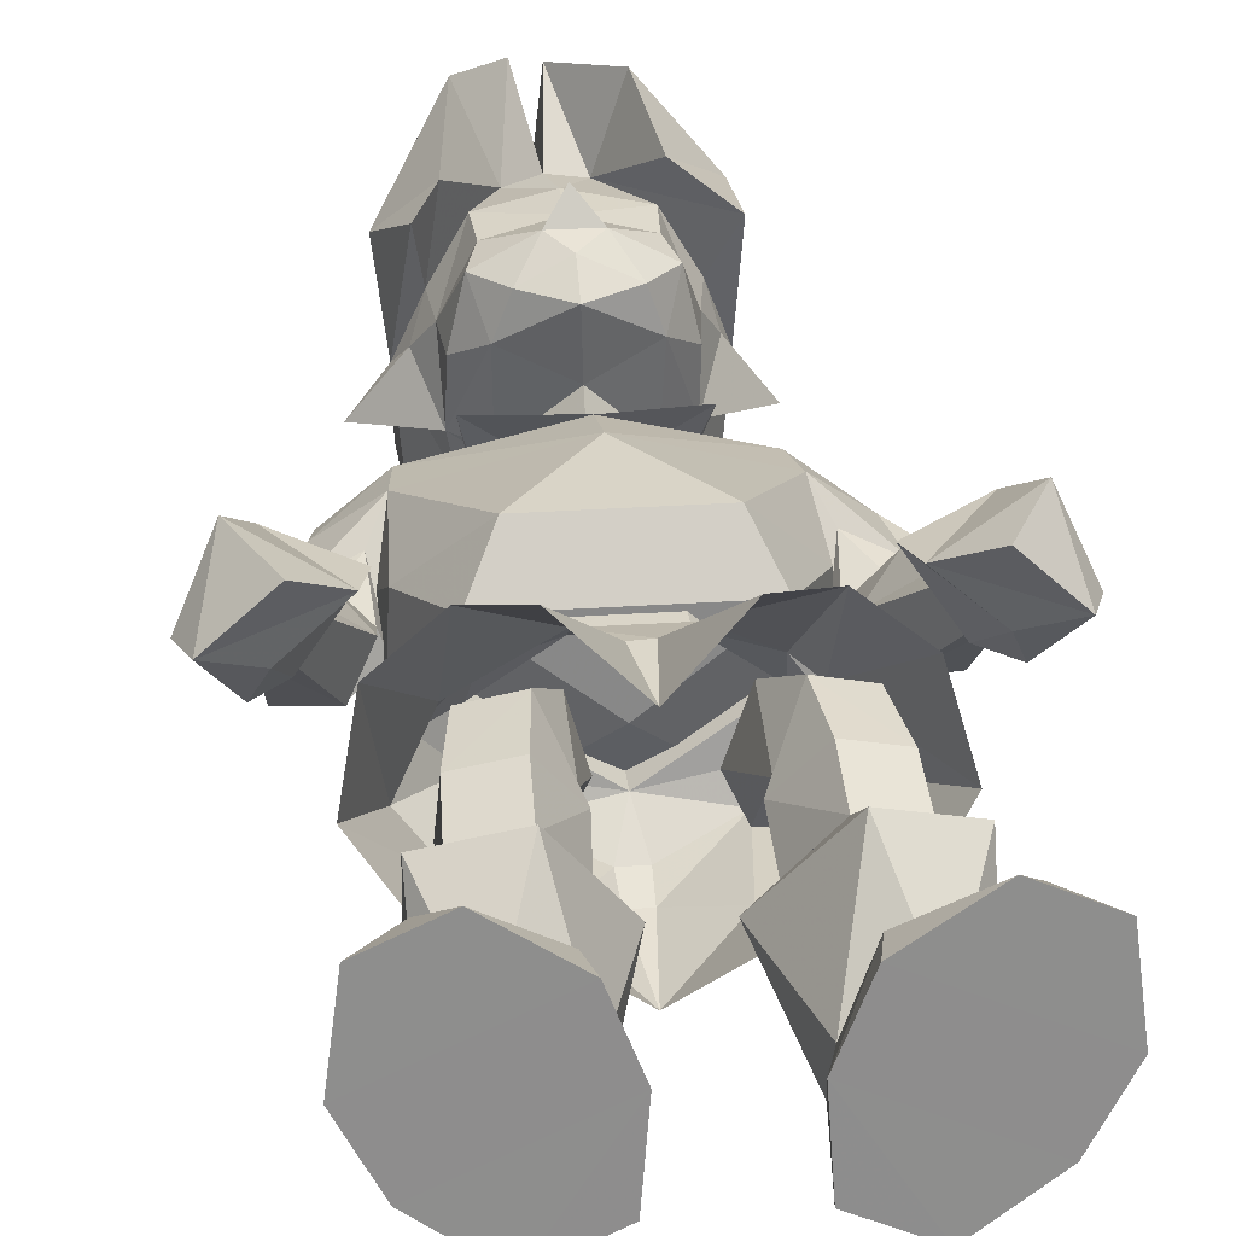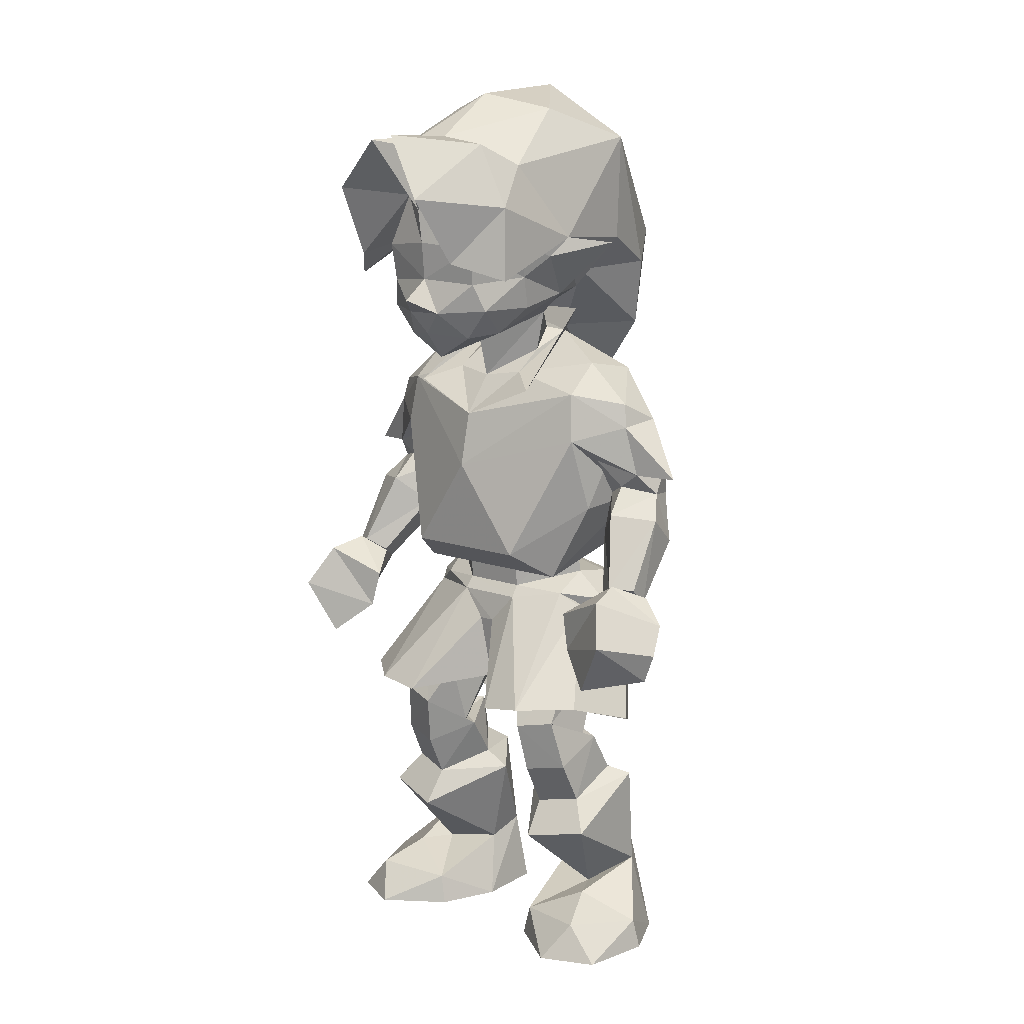
<metadata>
{"format":"obj","ext":"obj","renderer":"f3d","projection":"perspective","resolution":1024,"background":"white","views":[{"elev":25.2,"azim":-6.6,"up":"+Z"},{"elev":11.8,"azim":41.4,"up":"+Y"}]}
</metadata>
<code>
v  0.65 3.704 0.1008
v  0.5093 3.732 0.2711
v  0.4631 3.64 0.3538
v  0.2454 3.335 0.1493
v  0.2538 3.256 0.501
v  0.0148 3.207 0.3867
v  -0.3575 3.44 0.17
v  -0.3551 3.386 0.4216
v  -0.3724 3.541 0.466
v  -0.2984 3.381 0.6717
v  -0.2391 3.256 0.501
v  -0.1771 3.238 0.6692
v  -0.2266 3.335 0.1493
v  0.0001 3.13 0.6558
v  -0.2525 3.512 0.7146
v  -0.2625 3.687 0.7385
v  0.0001 3.529 0.7754
v  -0.3898 3.7 0.5074
v  -0.0835 3.364 0.7914
v  0.0001 3.433 0.9066
v  -0.4437 3.64 0.3538
v  0.1952 3.237 0.6694
v  0.1006 3.364 0.791
v  0.0001 3.71 0.792
v  -0.0313 3.869 0.783
v  -0.1495 3.936 0.7218
v  0.314 3.381 0.6717
v  0.2685 3.511 0.7154
v  0.1156 3.95 0.7369
v  0.2803 3.686 0.7394
v  0.4182 3.7 0.5074
v  0.3888 3.541 0.4666
v  0.3718 3.386 0.4216
v  -0.6353 3.705 0.1015
v  -0.4942 3.732 0.2711
v  -0.0994 3.352 0.0201
v  0.3725 3.44 0.1705
v  0.1283 3.352 0.0219
v  -0.0985 3.239 -0.0081
v  0.132 3.239 -0.0081
v  0.1972 3.137 0.1448
v  0.0001 3.006 0.3165
v  -0.1777 3.137 0.1448
v  0.1438 2.189 0.2657
v  0.0001 2.218 -0.2293
v  -0.167 2.189 0.2638
v  0.4045 1.971 0.0343
v  0.3971 2.202 0.0498
v  -0.169 1.89 0.246
v  -0.4167 2.199 0.0479
v  -0.4228 1.971 0.0343
v  0.147 1.89 0.246
v  0.0001 1.99 -0.2582
v  -0.0305 4.165 0.7574
v  0.0065 4.235 1.006
v  0.0395 4.225 0.667
v  0.2261 3.937 1.073
v  0.346 4.191 0.7374
v  0.5075 3.894 0.7437
v  0.515 3.545 0.7498
v  0.2975 3.625 0.9042
v  0.4138 4.089 0.5413
v  -0.4365 3.539 0.7632
v  -0.5406 3.838 0.6363
v  -0.3481 3.645 0.8526
v  -0.2905 3.98 1.052
v  -0.0996 4.211 1.03
v  -0.1185 4.225 0.667
v  -0.4369 4.104 0.6108
v  0.0091 3.336 -0.1591
v  0.3366 3.463 0.0013
v  -0.3206 3.464 -0.0009
v  0.1944 3.033 0.2829
v  -0.2425 3.222 -0.0503
v  -0.2006 3.033 0.2829
v  0.0001 2.819 0.4559
v  0.2211 3.222 -0.0503
v  0.0001 3.259 0.7577
v  0.3546 2.963 0.4124
v  0.2646 3.336 -0.0869
v  -0.3615 2.963 0.4127
v  -0.2473 3.336 -0.109
v  0.0001 4.434 0.3208
v  -0.2971 4.36 0.1926
v  0.0001 4.482 -0.1856
v  0.3144 4.36 0.1926
v  0.4781 4.217 -0.1794
v  -0.4619 4.217 -0.1794
v  -0.4527 3.713 -0.1694
v  0.4696 3.712 -0.1661
v  -0.5317 3.09 0.1047
v  -0.5577 3.046 -0.1571
v  -0.5683 2.817 -0.1824
v  -0.2924 2.418 -0.3895
v  -0.6009 2.379 -0.196
v  0.5605 2.817 -0.1824
v  0.5923 2.379 -0.196
v  0.2824 2.418 -0.3895
v  0.0001 2.555 0.5125
v  -0.3173 2.117 0.4856
v  0.3073 2.117 0.4856
v  0.6261 2.718 0.0008
v  0.5652 2.711 0.3069
v  0.5825 2.351 0.1888
v  -0.2834 3.091 -0.1868
v  -0.5899 2.351 0.1888
v  -0.4289 1.981 0.2741
v  0.4181 1.981 0.2741
v  -0.5652 2.711 0.307
v  -0.5382 2.945 0.2761
v  0.5384 2.945 0.2762
v  -0.6335 2.718 0.0008
v  0.532 3.09 0.1047
v  0.0001 1.996 -0.0645
v  0.4173 2.145 -0.3814
v  -0.4298 2.145 -0.3814
v  0.2749 3.091 -0.1868
v  0.5575 3.046 -0.1571
v  -0.5964 2.654 -0.1795
v  -0.585 2.424 -0.051
v  0.5964 2.654 -0.1803
v  0.5851 2.424 -0.0538
v  -0.3823 3.567 -0.4784
v  0.3903 3.567 -0.4784
v  0.2851 3.716 -0.6525
v  0.2905 3.539 -0.0945
v  -0.2806 3.716 -0.6525
v  0.0001 3.71 -0.8376
v  -0.2836 3.539 -0.0945
v  0.297 3.235 -0.5518
v  0.0114 3.217 -0.3064
v  -0.2717 3.235 -0.5518
v  0.0001 2.86 -0.5945
v  0.0088 3.293 -0.8176
v  -0.4272 1.946 -0.1506
v  0.4116 1.946 -0.151
v  -0.3998 1.872 0.1756
v  -0.3223 1.918 -0.2891
v  0.6075 1.153 -0.1356
v  0.6252 1.667 -0.0918
v  0.7651 1.247 0.0888
v  0.4753 1.804 0.1205
v  0.4442 1.343 0.5996
v  0.6779 1.349 0.4073
v  0.2949 1.106 -0.2049
v  0.4742 1.585 -0.2767
v  0.2592 1.51 -0.3445
v  0.2364 1.312 0.6031
v  0.1564 1.835 0.2917
v  0.0349 1.695 0.3177
v  0.0001 1.379 0.2859
v  0.0001 1.343 -0.5335
v  0.386 1.872 0.1756
v  0.5543 1.839 0.0233
v  0.0352 1.703 -0.4445
v  0.3076 1.918 -0.2891
v  0.0414 1.842 -0.3975
v  -0.7843 1.247 0.0888
v  -0.4711 1.585 -0.2767
v  -0.6101 1.153 -0.1356
v  -0.4981 1.343 0.5996
v  -0.5002 1.804 0.1205
v  -0.7192 1.349 0.4073
v  -0.2504 1.51 -0.3445
v  -0.2936 1.106 -0.206
v  -0.6351 1.667 -0.0918
v  -0.2905 1.312 0.6031
v  -0.1699 1.835 0.2919
v  -0.0462 1.694 0.3146
v  -0.5683 1.839 0.0233
v  -0.0511 1.703 -0.4445
v  -0.0574 1.842 -0.3975
v  0.3669 0.5949 0.4079
v  0.1074 0.7729 0.0465
v  0.2581 0.3109 -0.0222
v  0.2503 0.3707 -0.2076
v  0.3183 0.8381 -0.2049
v  0.5227 0.4206 -0.2834
v  0.666 0.6512 0.3267
v  0.3568 0.7591 0.3005
v  0.5643 0.7974 0.2441
v  0.656 0.8763 -0.0878
v  0.6474 0.3841 -0.1308
v  0.5029 0.2752 0.0655
v  0.2171 0.85 0.0713
v  0.3398 0.9269 -0.0631
v  0.5643 0.9154 -0.0161
v  0.476 0.0149 -0.3733
v  0.187 0.0143 0.0759
v  0.3252 0.155 0.3433
v  0.5876 0.2785 0.2208
v  0.2116 0.0173 -0.2542
v  0.7396 0.0115 -0.1727
v  0.8469 0.1524 0.1097
v  0.5773 0.0071 0.5454
v  0.2939 0.0107 0.3538
v  0.8757 0.0076 0.0919
v  0.6789 0.1808 0.4272
v  0.8312 0.0059 0.4311
v  0.3511 0.956 0.3969
v  0.5533 0.9947 0.3415
v  0.3175 1.124 -0.0066
v  0.5645 1.109 0.1034
v  0.2027 1.043 0.2015
v  0.2279 1.07 0.2428
v  0.3638 1.058 0.112
v  0.5113 1.234 0.3911
v  0.3234 1.197 0.4439
v  0.533 1.13 0.158
v  0.4816 1.465 -0.0181
v  0.2363 1.447 -0.089
v  0.1566 1.434 0.0823
v  0.5 1.437 0.2679
v  0.2308 1.389 0.3437
v  0.8832 2.441 0.0089
v  0.8694 2.333 -0.0968
v  0.8359 2.425 -0.1333
v  0.7617 2.35 0.2301
v  0.7375 2.477 0.1133
v  0.9566 2.327 0.1115
v  0.6206 2.423 0.041
v  0.6278 2.225 0.1094
v  0.7246 2.29 -0.1053
v  0.7001 2.359 -0.1351
v  0.9174 2.194 -0.0606
v  0.8454 1.885 0.1941
v  0.7173 2.141 -0.0469
v  0.9522 1.92 0.1994
v  0.7735 1.957 0.2996
v  0.9647 2 0.2952
v  0.8626 2.014 0.3633
v  0.7062 2.542 -0.1761
v  0.8296 2.544 0.1063
v  0.6372 2.607 0.1816
v  0.8679 2.574 -0.0818
v  1.104 1.577 0.3775
v  0.8769 1.535 0.5967
v  0.696 1.689 0.488
v  1.025 1.788 0.6604
v  0.9322 1.982 0.5498
v  1.155 1.715 0.3738
v  1.106 1.839 0.2604
v  0.8877 2.026 0.3737
v  0.754 1.954 0.3154
v  0.8576 1.886 0.1687
v  0.9167 1.663 0.3033
v  0.6549 1.865 0.4703
v  0.9761 1.746 0.1736
v  0.9915 1.957 0.2277
v  0.7793 2.786 0.1381
v  0.7598 2.9 0.1175
v  0.5384 2.945 0.276
v  0.8153 2.815 -0.0433
v  1.02 2.536 0.0521
v  -0.8359 2.425 -0.1333
v  -0.8694 2.333 -0.0968
v  -0.8832 2.441 0.0089
v  -0.7375 2.477 0.1133
v  -0.7617 2.35 0.2301
v  -0.9566 2.327 0.1115
v  -0.6278 2.225 0.1094
v  -0.6206 2.423 0.041
v  -0.7001 2.359 -0.1351
v  -0.7246 2.29 -0.1053
v  -0.9174 2.194 -0.0606
v  -0.9522 1.92 0.1994
v  -0.7173 2.141 -0.0469
v  -0.8454 1.885 0.1941
v  -0.7735 1.957 0.2996
v  -0.9647 2 0.2952
v  -0.8626 2.014 0.3633
v  -0.7062 2.542 -0.1761
v  -0.6372 2.607 0.1816
v  -0.8296 2.544 0.1063
v  -0.8679 2.574 -0.0818
v  -0.696 1.689 0.488
v  -0.8769 1.535 0.5967
v  -1.104 1.577 0.3775
v  -1.025 1.788 0.6604
v  -0.9322 1.982 0.5498
v  -1.106 1.839 0.2604
v  -1.155 1.715 0.3738
v  -0.8877 2.026 0.3737
v  -0.8576 1.886 0.1687
v  -0.754 1.954 0.3154
v  -0.6549 1.865 0.4703
v  -0.9167 1.663 0.3033
v  -0.9761 1.746 0.1736
v  -0.9915 1.957 0.2277
v  -0.7598 2.9 0.1175
v  -0.7793 2.786 0.1381
v  -0.8153 2.815 -0.0433
v  -1.02 2.536 0.0521
v  -0.2581 0.3109 -0.0222
v  -0.1074 0.7729 0.0465
v  -0.3669 0.5949 0.4079
v  -0.2503 0.3707 -0.2076
v  -0.3183 0.8381 -0.2049
v  -0.5227 0.4206 -0.2834
v  -0.3568 0.7591 0.3005
v  -0.666 0.6512 0.3267
v  -0.5643 0.7974 0.2441
v  -0.656 0.8763 -0.0878
v  -0.6474 0.3841 -0.1308
v  -0.5029 0.2752 0.0655
v  -0.3398 0.9269 -0.0631
v  -0.2171 0.85 0.0713
v  -0.5643 0.9154 -0.0161
v  -0.476 0.0149 -0.3733
v  -0.187 0.0143 0.0759
v  -0.5876 0.2785 0.2208
v  -0.3252 0.155 0.3433
v  -0.2116 0.0173 -0.2542
v  -0.7396 0.0115 -0.1727
v  -0.8469 0.1524 0.1097
v  -0.2939 0.0107 0.3538
v  -0.5773 0.0071 0.5454
v  -0.8757 0.0076 0.0919
v  -0.6789 0.1808 0.4272
v  -0.8312 0.0059 0.4311
v  -0.5533 0.9947 0.3415
v  -0.3511 0.956 0.3969
v  -0.5645 1.109 0.1034
v  -0.3175 1.124 -0.0066
v  -0.2027 1.043 0.2015
v  -0.3638 1.058 0.112
v  -0.2279 1.07 0.2428
v  -0.5113 1.234 0.3911
v  -0.3234 1.197 0.4439
v  -0.533 1.13 0.158
v  -0.4816 1.465 -0.0181
v  -0.2363 1.447 -0.089
v  -0.1566 1.434 0.0823
v  -0.5 1.437 0.2679
v  -0.2308 1.389 0.3437
g Regroup24
f 1 2 3
f 4 5 6
f 7 8 9
f 10 11 12
f 11 10 8
f 8 7 11
f 11 13 6
f 11 14 12
f 15 16 9
f 16 15 17
f 9 16 18
f 15 19 17
f 20 17 19
f 9 18 21
f 14 5 22
f 20 23 17
f 24 16 17
f 25 26 24
f 27 28 23
f 16 24 26
f 29 30 31
f 29 24 30
f 16 26 18
f 28 30 17
f 32 30 28
f 30 32 31
f 30 24 17
f 27 5 33
f 23 28 17
f 27 22 5
f 27 32 28
f 34 21 35
f 34 35 7
f 10 19 15
f 27 33 32
f 36 13 7
f 10 15 9
f 14 11 6
f 6 5 14
f 5 4 37
f 4 38 37
f 8 10 9
f 13 11 7
f 33 5 37
f 1 37 2
f 33 37 32
f 29 25 24
f 39 13 36
f 40 4 41
f 40 36 38
f 42 4 6
f 42 13 43
f 39 36 40
f 4 42 41
f 13 42 6
f 13 39 43
f 4 40 38
f 44 45 46
f 47 45 48
f 49 50 51
f 52 48 44
f 45 47 53
f 45 44 48
f 48 52 47
f 45 51 50
f 46 45 50
f 50 49 46
f 51 45 53
f 54 55 56
f 55 54 25
f 55 29 57
f 55 57 58
f 59 58 57
f 55 58 56
f 60 59 61
f 59 62 58
f 3 2 31
f 31 32 3
f 60 2 59
f 60 61 29
f 56 58 62
f 60 31 2
f 59 2 62
f 60 29 31
f 59 57 61
f 61 57 29
f 55 25 29
f 21 18 35
f 63 64 35
f 65 26 66
f 65 18 26
f 67 25 54
f 63 65 64
f 66 26 67
f 67 26 25
f 63 18 65
f 54 68 67
f 64 65 66
f 64 66 69
f 67 69 66
f 67 68 69
f 63 35 18
f 64 69 35
f 38 70 71
f 37 38 71
f 72 7 35
f 71 2 37
f 72 36 7
f 36 70 38
f 70 36 72
f 41 42 73
f 43 74 75
f 40 74 39
f 42 76 73
f 41 77 40
f 77 74 40
f 43 75 42
f 74 43 39
f 75 76 42
f 77 41 73
f 21 7 9
f 34 7 21
f 3 32 37
f 1 3 37
f 27 23 22
f 78 23 19
f 14 22 78
f 78 22 23
f 12 19 10
f 12 14 78
f 12 78 19
f 20 19 23
f 79 80 77
f 74 81 75
f 82 74 77
f 82 77 80
f 73 76 79
f 77 73 79
f 82 81 74
f 75 81 76
f 68 83 84
f 83 68 56
f 54 56 68
f 84 83 85
f 86 56 62
f 87 62 2
f 86 87 85
f 86 85 83
f 86 62 87
f 86 83 56
f 69 84 88
f 85 88 84
f 35 88 89
f 88 35 69
f 90 71 70
f 89 70 72
f 90 2 71
f 2 90 87
f 35 89 72
f 68 84 69
f 91 74 92
f 93 94 95
f 96 97 98
f 99 100 101
f 102 103 104
f 94 92 105
f 100 106 107
f 104 101 108
f 109 99 110
f 111 99 103
f 112 95 106
f 109 112 106
f 76 111 73
f 113 73 111
f 76 110 99
f 110 76 75
f 114 115 108
f 108 97 104
f 105 98 94
f 114 116 115
f 107 116 114
f 117 98 105
f 118 98 117
f 95 107 106
f 95 94 116
f 114 108 107
f 92 74 105
f 115 98 97
f 74 117 105
f 77 118 117
f 101 107 108
f 77 117 74
f 115 94 98
f 100 107 101
f 97 102 104
f 116 94 115
f 73 113 77
f 101 103 99
f 74 91 75
f 97 96 102
f 112 93 95
f 75 91 110
f 99 111 76
f 94 93 92
f 103 101 104
f 100 109 106
f 107 95 116
f 109 100 99
f 118 77 113
f 97 108 115
f 98 118 96
f 93 119 92
f 119 93 112
f 109 120 112
f 120 119 112
f 121 96 118
f 96 121 102
f 121 122 102
f 122 103 102
f 123 89 88
f 87 124 125
f 124 90 126
f 88 127 123
f 85 127 88
f 125 85 87
f 70 126 90
f 85 125 128
f 89 123 129
f 127 85 128
f 129 70 89
f 90 124 87
f 70 129 126
f 130 126 131
f 129 132 131
f 133 131 132
f 134 132 127
f 130 125 124
f 134 127 128
f 130 134 125
f 130 131 133
f 132 134 133
f 126 129 131
f 125 134 128
f 127 132 123
f 126 130 124
f 134 130 133
f 132 129 123
f 44 49 52
f 49 44 46
f 53 135 51
f 136 53 47
f 51 137 49
f 135 53 138
f 139 140 141
f 142 143 144
f 145 146 139
f 146 140 139
f 141 142 144
f 147 146 145
f 140 142 141
f 148 149 150
f 150 151 148
f 152 147 145
f 142 140 153
f 153 140 154
f 147 155 156
f 156 155 157
f 136 146 156
f 156 146 147
f 153 143 142
f 140 136 154
f 149 148 143
f 149 143 153
f 147 152 155
f 136 140 146
f 158 159 160
f 161 162 163
f 160 164 165
f 166 159 158
f 163 166 158
f 159 164 160
f 162 166 163
f 167 168 161
f 151 169 167
f 164 152 165
f 166 162 170
f 170 162 137
f 171 164 172
f 172 164 138
f 159 135 164
f 164 135 138
f 162 168 137
f 135 166 170
f 168 167 169
f 161 168 162
f 152 164 171
f 166 135 159
f 153 47 52
f 157 171 172
f 47 153 154
f 53 172 138
f 150 169 151
f 47 154 136
f 52 149 153
f 137 51 170
f 53 157 172
f 171 155 152
f 49 137 168
f 53 156 157
f 51 135 170
f 49 149 52
f 171 157 155
f 168 150 149
f 168 149 49
f 169 150 168
f 53 136 156
f 51 135 53
f 47 53 136
f 49 137 51
f 138 53 135
f 141 140 139
f 144 143 142
f 139 146 145
f 139 140 146
f 144 142 141
f 145 146 147
f 141 142 140
f 150 149 148
f 148 151 150
f 145 147 152
f 153 140 142
f 154 140 153
f 156 155 147
f 157 155 156
f 156 146 136
f 147 146 156
f 142 143 153
f 154 136 140
f 143 148 149
f 153 143 149
f 155 152 147
f 146 140 136
f 160 159 158
f 163 162 161
f 165 164 160
f 158 159 166
f 158 166 163
f 160 164 159
f 163 166 162
f 161 168 167
f 167 169 151
f 165 152 164
f 170 162 166
f 137 162 170
f 172 164 171
f 138 164 172
f 164 135 159
f 138 135 164
f 137 168 162
f 170 166 135
f 169 167 168
f 162 168 161
f 171 164 152
f 159 135 166
f 52 47 153
f 172 171 157
f 154 153 47
f 138 172 53
f 151 169 150
f 136 154 47
f 153 149 52
f 170 51 137
f 172 157 53
f 152 155 171
f 168 137 49
f 157 156 53
f 170 135 51
f 52 149 49
f 155 157 171
f 149 150 168
f 49 149 168
f 168 150 169
f 156 136 53
f 173 174 175
f 176 175 174
f 174 177 176
f 177 178 176
f 173 179 180
f 180 179 181
f 179 182 181
f 182 183 178
f 179 184 183
f 184 173 175
f 185 186 177
f 179 173 184
f 183 182 179
f 186 187 177
f 174 173 180
f 177 182 178
f 180 185 174
f 187 181 182
f 185 177 174
f 177 187 182
f 188 176 178
f 189 175 176
f 184 190 191
f 192 176 188
f 176 192 189
f 175 190 184
f 188 178 193
f 183 193 178
f 194 183 191
f 191 183 184
f 175 189 190
f 193 183 194
f 193 189 188
f 188 189 192
f 195 190 196
f 193 194 197
f 198 194 191
f 198 190 195
f 193 196 189
f 197 196 193
f 199 194 198
f 198 195 199
f 190 198 191
f 194 199 197
f 196 197 195
f 195 197 199
f 190 189 196
f 200 180 201
f 201 180 181
f 187 202 203
f 202 185 204
f 203 201 181
f 185 202 186
f 185 180 204
f 181 187 203
f 200 204 180
f 202 187 186
f 204 205 206
f 201 203 207
f 207 208 201
f 201 208 200
f 205 204 208
f 206 203 202
f 203 209 207
f 208 204 200
f 209 203 206
f 204 206 202
f 210 207 209
f 210 209 211
f 211 205 212
f 213 207 210
f 211 209 206
f 205 211 206
f 212 205 214
f 214 205 208
f 214 208 213
f 213 208 207
f 215 216 217
f 218 215 219
f 215 218 220
f 218 221 222
f 217 223 224
f 221 223 222
f 221 218 219
f 216 223 217
f 225 215 220
f 223 221 224
f 216 215 225
f 226 227 228
f 228 227 225
f 222 227 229
f 229 227 226
f 225 220 228
f 228 220 230
f 218 222 231
f 231 222 229
f 227 216 225
f 222 223 227
f 231 220 218
f 223 216 227
f 229 230 231
f 230 220 231
f 228 230 226
f 226 230 229
f 224 122 232
f 219 233 234
f 215 235 233
f 217 235 215
f 122 224 221
f 233 219 215
f 234 221 219
f 217 232 235
f 122 121 232
f 121 235 232
f 232 217 224
f 221 234 122
f 236 237 238
f 236 239 237
f 238 237 239
f 240 238 239
f 240 241 242
f 242 243 240
f 244 243 245
f 239 241 240
f 241 236 242
f 239 236 241
f 246 247 245
f 248 245 242
f 238 247 246
f 248 246 245
f 238 246 236
f 236 246 248
f 243 242 249
f 242 236 248
f 249 242 245
f 243 249 245
f 240 243 247
f 238 240 247
f 244 245 247
f 243 244 247
f 250 251 252
f 103 122 234
f 250 103 233
f 233 103 234
f 113 252 251
f 251 118 113
f 118 253 121
f 118 251 253
f 103 250 252
f 254 250 233
f 254 253 250
f 233 235 254
f 253 254 235
f 251 250 253
f 235 121 253
f 255 256 257
f 258 257 259
f 260 259 257
f 261 262 259
f 263 264 255
f 261 264 262
f 258 259 262
f 255 264 256
f 260 257 265
f 263 262 264
f 265 257 256
f 266 267 268
f 265 267 266
f 269 267 261
f 268 267 269
f 266 260 265
f 270 260 266
f 271 261 259
f 269 261 271
f 265 256 267
f 267 264 261
f 259 260 271
f 267 256 264
f 271 270 269
f 271 260 270
f 268 270 266
f 269 270 268
f 272 120 263
f 273 274 258
f 274 275 257
f 257 275 255
f 262 263 120
f 257 258 274
f 258 262 273
f 275 272 255
f 272 119 120
f 272 275 119
f 263 255 272
f 120 273 262
f 276 277 278
f 277 279 278
f 279 277 276
f 279 276 280
f 281 282 280
f 280 283 281
f 284 283 285
f 280 282 279
f 281 278 282
f 282 278 279
f 284 286 287
f 281 284 288
f 287 286 276
f 284 287 288
f 278 287 276
f 288 287 278
f 289 281 283
f 288 278 281
f 284 281 289
f 284 289 283
f 286 283 280
f 286 280 276
f 286 284 285
f 286 285 283
f 110 290 291
f 273 120 109
f 274 109 291
f 273 109 274
f 290 110 91
f 91 92 290
f 119 292 92
f 292 290 92
f 110 291 109
f 274 291 293
f 291 292 293
f 293 275 274
f 275 293 292
f 292 291 290
f 292 119 275
f 294 295 296
f 295 294 297
f 297 298 295
f 297 299 298
f 300 301 296
f 302 301 300
f 302 303 301
f 299 304 303
f 304 305 301
f 294 296 305
f 298 306 307
f 305 296 301
f 301 303 304
f 298 308 306
f 300 296 295
f 299 303 298
f 295 307 300
f 303 302 308
f 295 298 307
f 303 308 298
f 299 297 309
f 297 294 310
f 311 312 305
f 309 297 313
f 310 313 297
f 305 312 294
f 314 299 309
f 299 314 304
f 311 304 315
f 305 304 311
f 312 310 294
f 315 304 314
f 309 310 314
f 313 310 309
f 316 312 317
f 318 315 314
f 311 315 319
f 317 312 319
f 310 316 314
f 314 316 318
f 319 315 320
f 320 317 319
f 311 319 312
f 318 320 315
f 317 318 316
f 320 318 317
f 316 310 312
f 321 300 322
f 302 300 321
f 323 324 308
f 325 307 324
f 302 321 323
f 306 324 307
f 325 300 307
f 323 308 302
f 300 325 322
f 306 308 324
f 326 327 325
f 328 323 321
f 321 329 328
f 322 329 321
f 329 325 327
f 324 323 326
f 328 330 323
f 322 325 329
f 326 323 330
f 324 326 325
f 330 328 331
f 332 330 331
f 333 327 332
f 331 328 334
f 326 330 332
f 326 332 327
f 335 327 333
f 329 327 335
f 334 329 335
f 328 329 334

</code>
